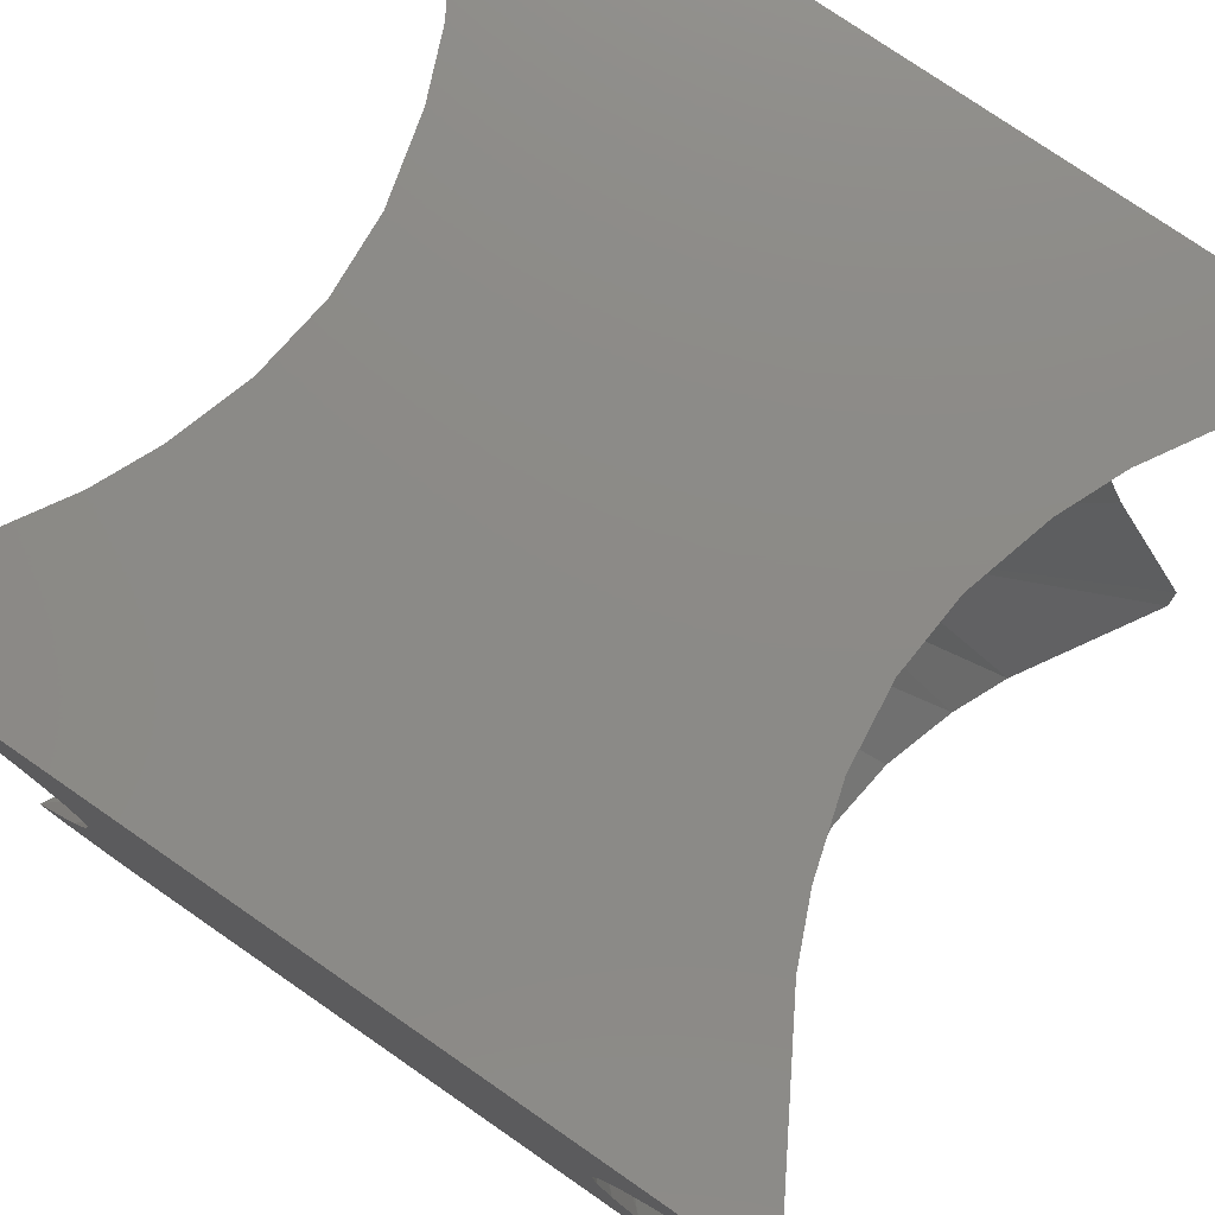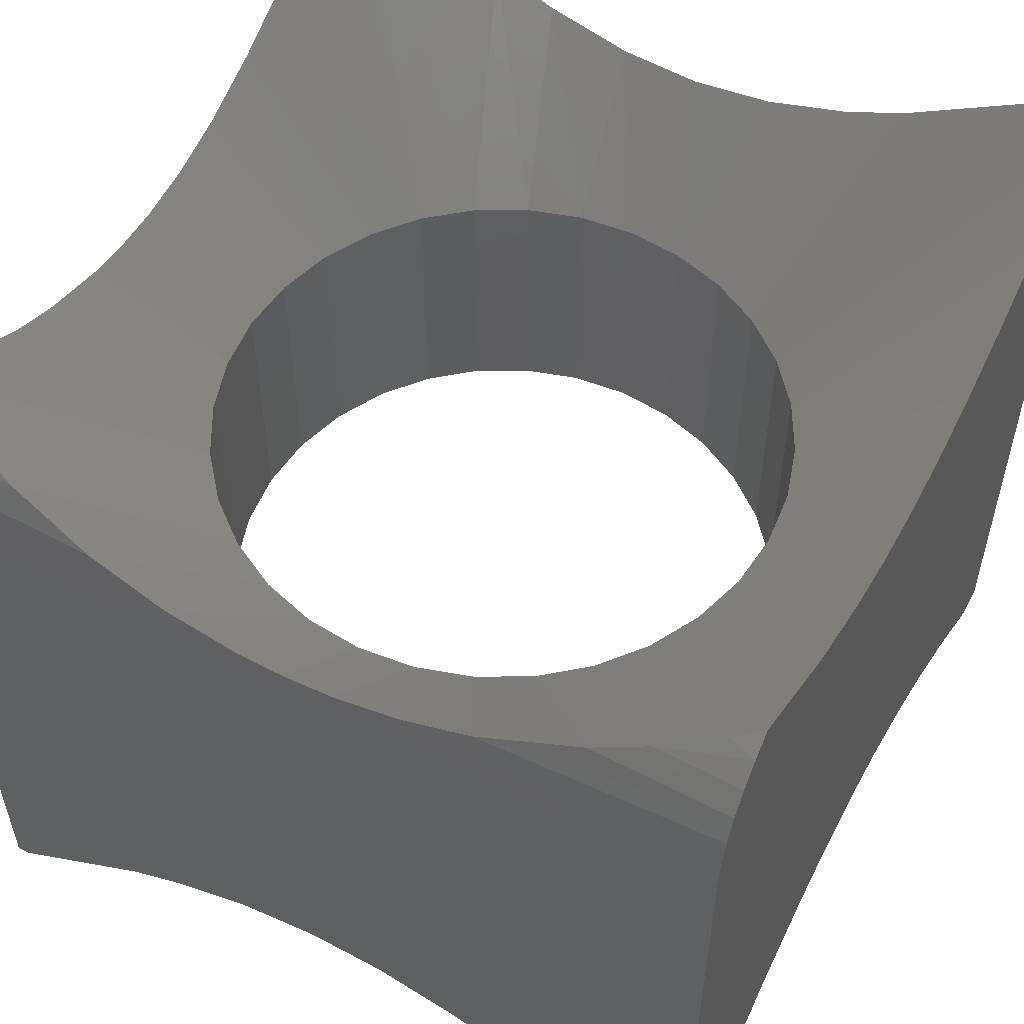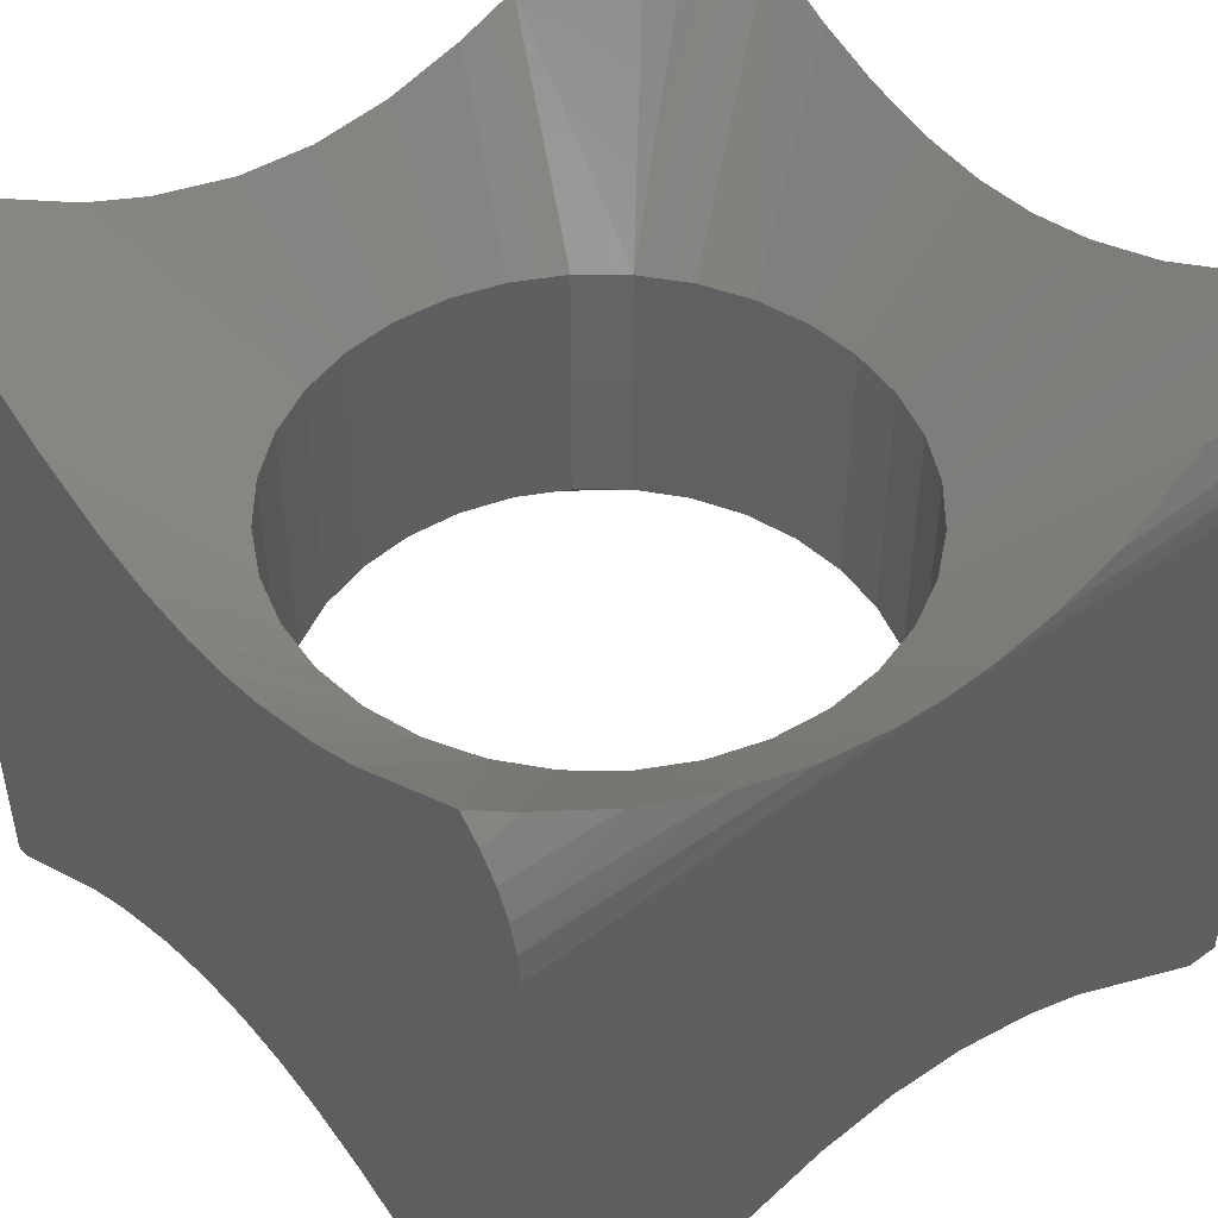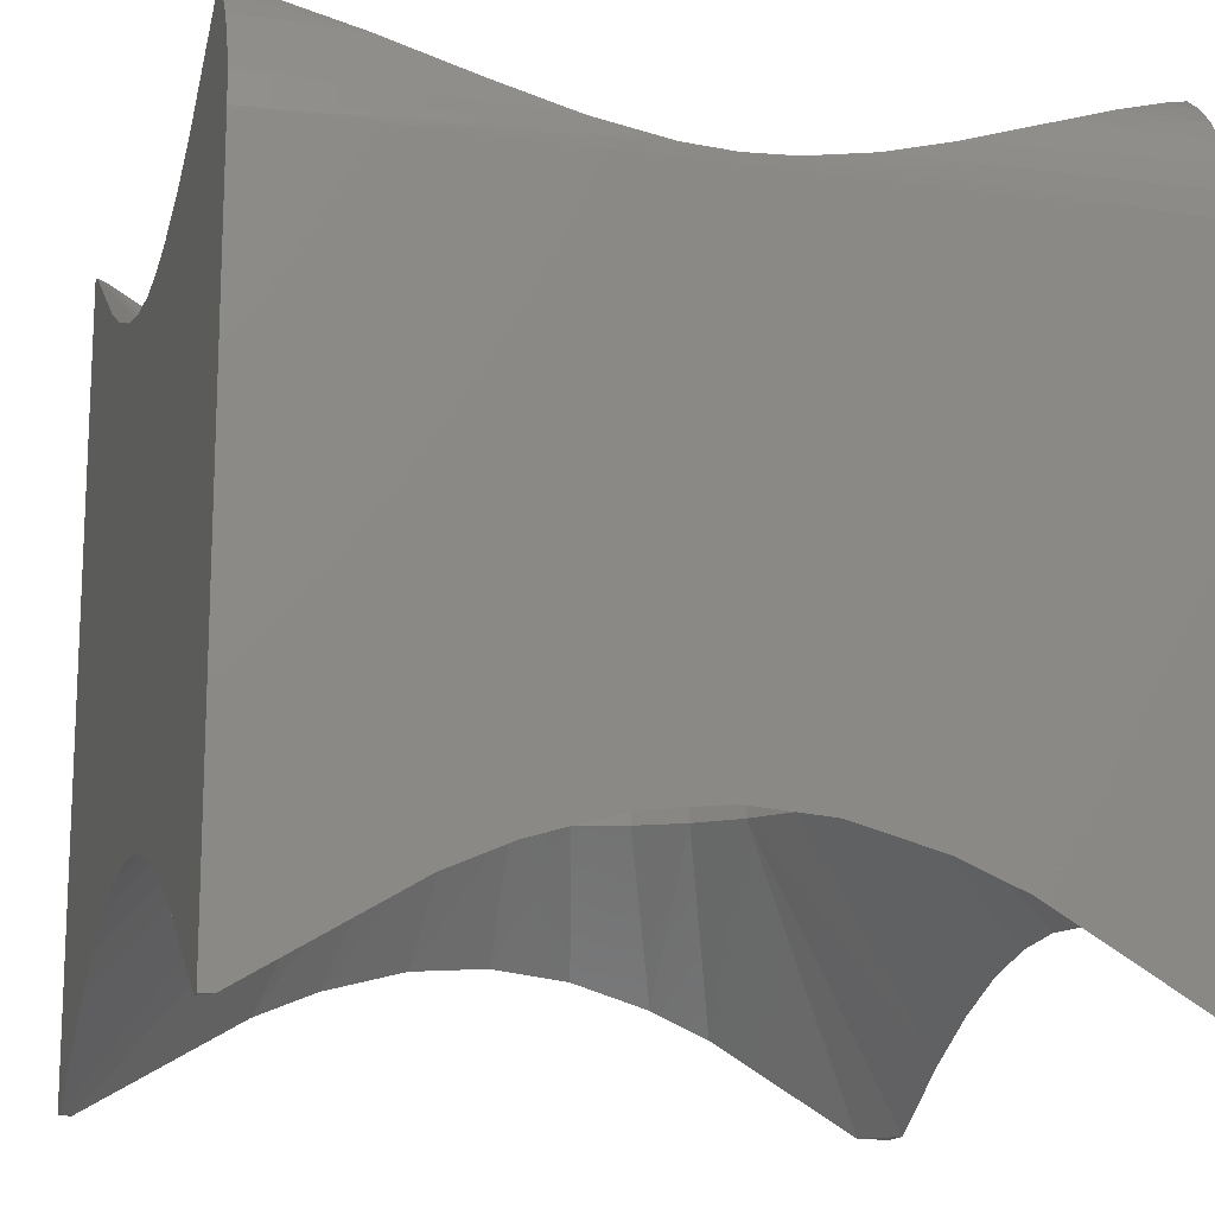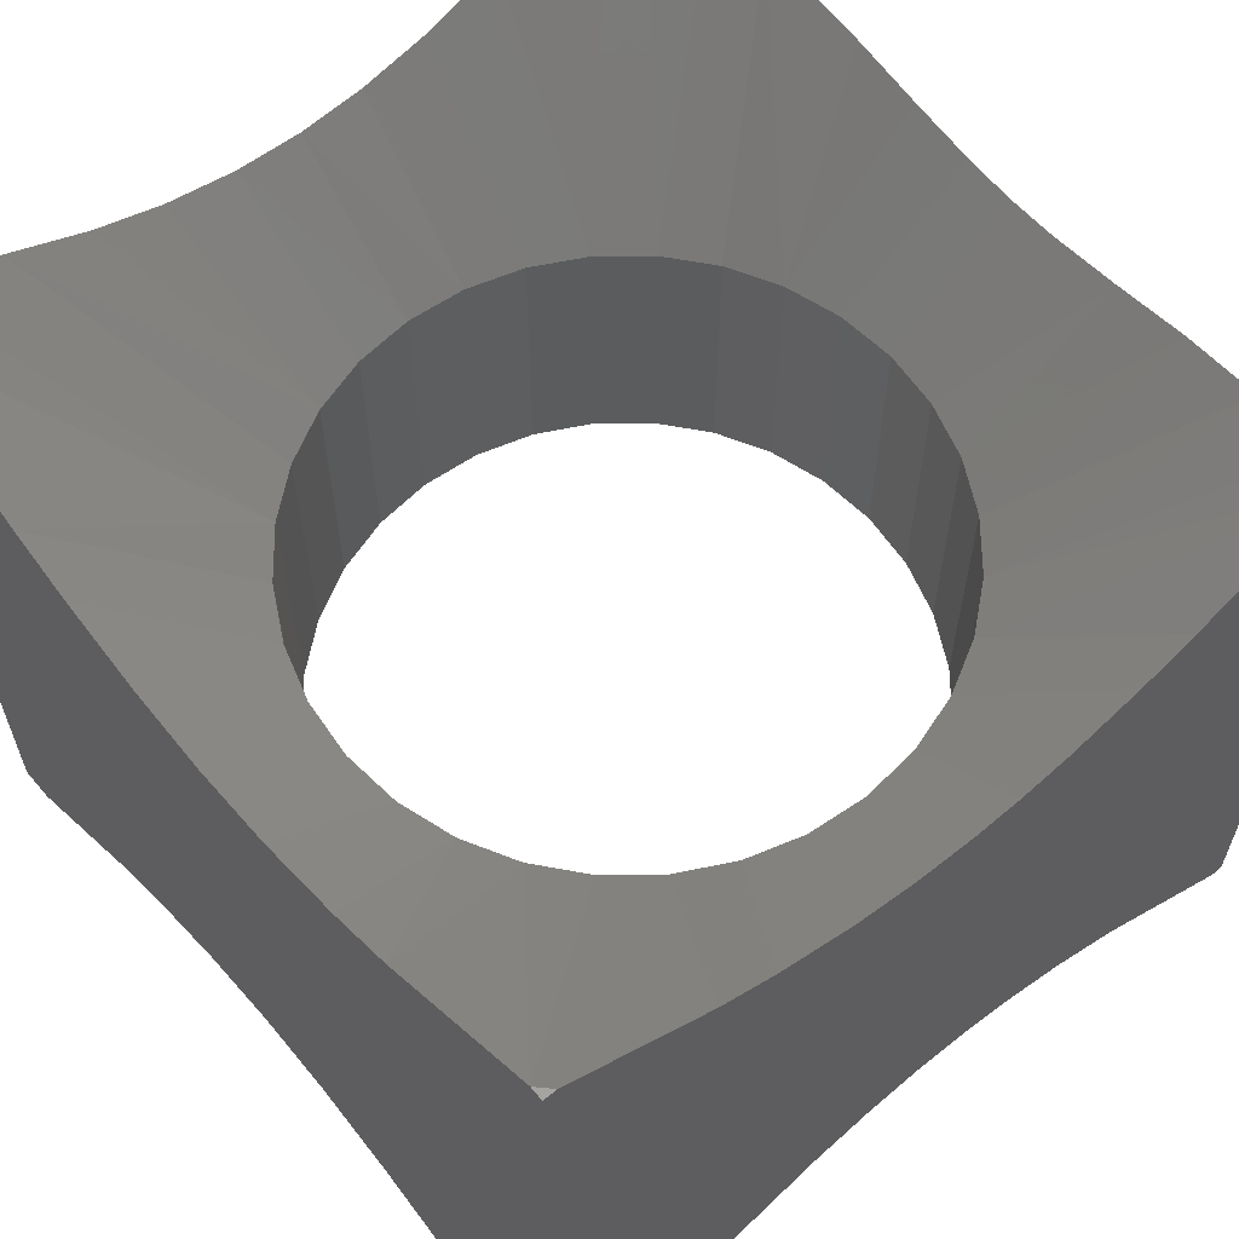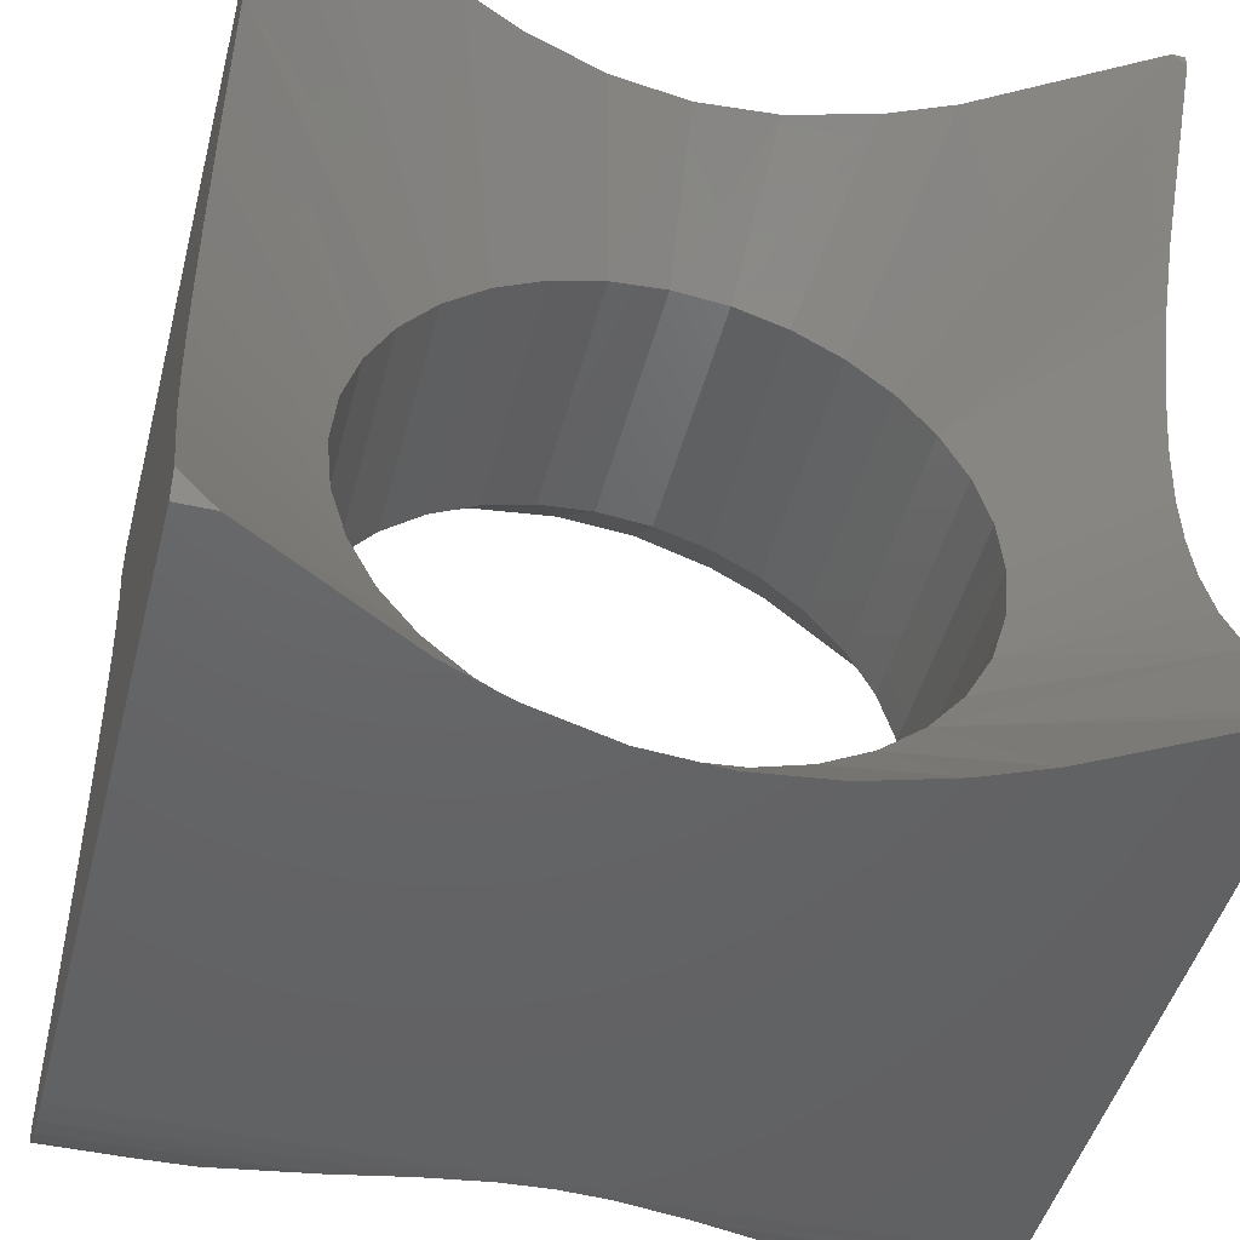
<metadata>
{"format":"stl","ext":"stl","renderer":"f3d","projection":"perspective","resolution":1024,"background":"white","views":[{"elev":77.3,"azim":124.6,"up":"+Y"},{"elev":54.8,"azim":27.7,"up":"+Z"},{"elev":47.4,"azim":-39.0,"up":"+Z"},{"elev":-15.2,"azim":-16.1,"up":"+Z"},{"elev":61.9,"azim":-130.0,"up":"+Z"},{"elev":-46.3,"azim":165.6,"up":"+Y"}]}
</metadata>
<code>
# stl→obj: 162 verts, 324 faces
v -0.003043 -0.08289 0.07812
v 0.01313 -0.0813 0.1562
v 0.01313 -0.0813 0.07812
v 0.02868 -0.07658 0.1562
v 0.02868 -0.07658 0.07812
v 0.04301 -0.06892 0.1562
v 0.04301 -0.06892 0.07812
v 0.05557 -0.05862 0.1562
v 0.05557 -0.05862 0.07812
v 0.06588 -0.04605 0.1562
v 0.06588 -0.04605 0.07812
v 0.07354 -0.03172 0.1562
v 0.07354 -0.03172 0.07812
v 0.07826 -0.01617 0.1562
v 0.07826 -0.01617 0.07812
v 0.07985 0 0.1562
v 0.07985 0 0.07812
v -0.003043 -0.08289 0.1562
v -0.01921 -0.0813 0.07812
v -0.01921 -0.0813 0.1562
v -0.03477 -0.07658 0.07812
v -0.03477 -0.07658 0.1562
v -0.0491 -0.06892 0.07812
v -0.0491 -0.06892 0.1562
v -0.06166 -0.05862 0.07812
v -0.06166 -0.05862 0.1562
v -0.07197 -0.04605 0.07812
v -0.07197 -0.04605 0.1562
v -0.07963 -0.03172 0.07812
v -0.07963 -0.03172 0.1562
v -0.08434 -0.01617 0.07812
v -0.08434 -0.01617 0.1562
v -0.08594 4.696e-17 0.07812
v -0.08594 4.696e-17 0.1562
v -0.003043 0.08289 0.07812
v -0.01921 0.0813 0.1562
v -0.01921 0.0813 0.07812
v -0.03477 0.07658 0.1562
v -0.03477 0.07658 0.07812
v -0.0491 0.06892 0.1562
v -0.0491 0.06892 0.07812
v -0.06166 0.05862 0.1562
v -0.06166 0.05862 0.07812
v -0.07197 0.04605 0.1562
v -0.07197 0.04605 0.07812
v -0.07963 0.03172 0.1562
v -0.07963 0.03172 0.07812
v -0.08434 0.01617 0.1562
v -0.08434 0.01617 0.07812
v -0.003043 0.08289 0.1562
v 0.01313 0.0813 0.07812
v 0.01313 0.0813 0.1562
v 0.02868 0.07658 0.07812
v 0.02868 0.07658 0.1562
v 0.04301 0.06892 0.07812
v 0.04301 0.06892 0.1562
v 0.05557 0.05862 0.07812
v 0.05557 0.05862 0.1562
v 0.06588 0.04605 0.07812
v 0.06588 0.04605 0.1562
v 0.07354 0.03172 0.07812
v 0.07354 0.03172 0.1562
v 0.07826 0.01617 0.07812
v 0.07826 0.01617 0.1562
v -0.1172 0.1136 0
v -0.1172 0.0726 0.02575
v -0.1172 0.1172 0
v -0.1172 -0.09908 0.2245
v -0.1172 -0.06246 0.2035
v -0.1172 -0.1053 0.2187
v -0.1172 -0.1104 0.2118
v -0.1172 -0.1141 0.2042
v -0.1172 -0.04745 0.197
v -0.1172 -0.1164 0.196
v -0.1172 -0.0271 0.1907
v -0.1172 -1.11e-16 0.1875
v -0.1172 0.05638 0.03371
v -0.1172 0.03484 0.04168
v -0.1172 0.01703 0.04561
v -0.1172 2.776e-17 0.04688
v -0.1172 -0.01485 0.04591
v -0.1172 -0.03015 0.04296
v -0.1172 -0.0488 0.03688
v -0.1172 -0.07002 0.02711
v -0.1172 -0.1136 0
v -0.1172 -0.01337 0.1883
v -0.1172 -0.1172 0.1875
v -0.1172 -0.1172 0
v -0.1172 0.01703 0.1888
v -0.1172 0.03484 0.1927
v -0.1172 0.05638 0.2007
v -0.1172 0.0726 0.2086
v -0.1172 0.1136 0.2344
v -0.1172 0.1172 0.2344
v 0.1172 1.388e-17 0.1936
v 0.1172 0.05829 0.02741
v 0.1172 0.0804 0.01639
v 0.1172 0.03892 0.03465
v 0.1172 -0.1071 0
v 0.1172 -0.06033 0.02651
v 0.1172 -0.1172 0
v 0.1172 -0.09561 0.227
v 0.1172 -0.1018 0.2222
v 0.1172 -0.06033 0.2079
v 0.1172 -0.1071 0.2165
v 0.1172 -0.1114 0.21
v 0.1172 -0.1146 0.2028
v 0.1172 -0.0377 0.1994
v 0.1172 -0.1165 0.1953
v 0.1172 -0.01847 0.195
v 0.1172 -0.1172 0.1875
v 0.1172 -0.0377 0.03502
v 0.1172 -0.01847 0.03938
v 0.1172 5.551e-17 0.04079
v 0.1172 0.01897 0.0393
v 0.1172 0.1172 0.2344
v 0.1172 0.1071 0.2344
v 0.1172 0.0804 0.218
v 0.1172 0.1071 0
v 0.1172 0.1172 0
v 0.1172 0.05829 0.207
v 0.1172 0.03892 0.1997
v 0.1172 0.01897 0.1951
v -0.1135 0.1172 0.2344
v -0.06651 0.1172 0.2066
v 0.06353 0.1172 0.2081
v 0.1074 0.1172 0.2344
v -0.04803 0.1172 0.1989
v -0.02334 0.1172 0.1923
v -0.0003387 0.1172 0.1906
v 0.1074 0.1172 0
v 0.06353 0.1172 0.02625
v 0.02293 0.1172 0.1934
v 0.04619 0.1172 0.2005
v 0.04619 0.1172 0.03391
v 0.02293 0.1172 0.04099
v -0.0003387 0.1172 0.0438
v -0.02334 0.1172 0.04209
v -0.04803 0.1172 0.0355
v -0.06651 0.1172 0.02775
v -0.1135 0.1172 0
v -0.1135 -0.1172 0
v -0.06962 -0.1172 0.02625
v -0.05228 -0.1172 0.03391
v -0.02901 -0.1172 0.04099
v -0.005747 -0.1172 0.0438
v 0.01725 -0.1172 0.04209
v 0.04194 -0.1172 0.0355
v 0.06042 -0.1172 0.02775
v 0.1074 -0.1172 0
v 0.01091 -0.117 0.1912
v 0.0296 -0.1167 0.1945
v 0.04946 -0.1154 0.2002
v 0.07821 -0.1109 0.2109
v 0.09332 -0.1067 0.2171
v 0.1094 -0.09995 0.2238
v -0.0384 -0.1166 0.1952
v -0.06106 -0.1149 0.202
v -0.08551 -0.1107 0.2114
v -0.1067 -0.1039 0.2202
v -0.003231 -0.1171 0.1905
v -0.01737 -0.117 0.1913
f 1 2 3
f 3 2 4
f 3 4 5
f 5 4 6
f 5 6 7
f 7 6 8
f 7 8 9
f 9 8 10
f 9 10 11
f 11 10 12
f 11 12 13
f 13 12 14
f 13 14 15
f 15 14 16
f 15 16 17
f 2 1 18
f 18 1 19
f 18 19 20
f 20 19 21
f 20 21 22
f 22 21 23
f 22 23 24
f 24 23 25
f 24 25 26
f 26 25 27
f 26 27 28
f 28 27 29
f 28 29 30
f 30 29 31
f 30 31 32
f 32 31 33
f 32 33 34
f 35 36 37
f 37 36 38
f 37 38 39
f 39 38 40
f 39 40 41
f 41 40 42
f 41 42 43
f 43 42 44
f 43 44 45
f 45 44 46
f 45 46 47
f 47 46 48
f 47 48 49
f 49 48 34
f 49 34 33
f 36 35 50
f 50 35 51
f 50 51 52
f 52 51 53
f 52 53 54
f 54 53 55
f 54 55 56
f 56 55 57
f 56 57 58
f 58 57 59
f 58 59 60
f 60 59 61
f 60 61 62
f 62 61 63
f 62 63 64
f 64 63 17
f 64 17 16
f 65 66 67
f 68 69 70
f 71 70 69
f 71 69 72
f 72 69 73
f 72 73 74
f 74 73 75
f 76 67 66
f 76 66 77
f 76 77 78
f 76 78 79
f 76 79 80
f 76 80 81
f 76 81 82
f 76 82 83
f 76 83 84
f 76 84 85
f 76 85 86
f 87 74 75
f 87 75 86
f 87 86 85
f 87 85 88
f 67 76 89
f 67 89 90
f 67 90 91
f 67 91 92
f 67 92 93
f 67 93 94
f 95 96 97
f 95 98 96
f 99 100 101
f 102 103 104
f 104 103 105
f 104 105 106
f 104 106 107
f 104 107 108
f 108 107 109
f 108 109 110
f 111 101 100
f 111 100 112
f 111 112 113
f 111 113 114
f 111 114 115
f 111 115 98
f 111 98 95
f 111 95 110
f 111 110 109
f 116 117 118
f 116 118 119
f 116 119 120
f 119 118 121
f 119 121 122
f 119 122 123
f 119 123 95
f 119 95 97
f 94 124 125
f 116 126 127
f 67 94 125
f 67 125 128
f 67 128 129
f 67 129 130
f 120 131 132
f 120 132 130
f 120 130 133
f 120 133 134
f 120 134 126
f 120 126 116
f 130 132 135
f 130 135 136
f 130 136 137
f 130 137 138
f 130 138 139
f 130 139 140
f 130 140 141
f 130 141 67
f 142 143 88
f 87 88 143
f 87 143 144
f 87 144 145
f 87 145 146
f 87 146 111
f 111 146 147
f 111 147 148
f 111 148 149
f 111 149 150
f 111 150 101
f 131 120 119
f 65 67 141
f 142 88 85
f 99 101 150
f 65 43 66
f 65 141 43
f 141 41 43
f 141 140 41
f 119 97 57
f 98 63 61
f 96 98 61
f 41 140 39
f 47 78 77
f 47 77 45
f 45 77 66
f 66 43 45
f 49 78 47
f 33 80 49
f 49 80 79
f 49 79 78
f 96 61 97
f 97 61 59
f 97 59 57
f 35 137 51
f 51 137 136
f 51 136 53
f 53 136 135
f 53 135 55
f 55 135 132
f 55 132 57
f 57 132 131
f 57 131 119
f 137 35 138
f 138 35 37
f 138 37 139
f 139 37 39
f 139 39 140
f 114 17 115
f 115 17 63
f 115 63 98
f 150 7 9
f 150 149 7
f 85 84 25
f 29 82 31
f 7 149 5
f 13 112 100
f 13 100 11
f 15 112 13
f 25 84 27
f 99 150 9
f 99 9 11
f 99 11 100
f 17 114 15
f 15 114 113
f 15 113 112
f 27 84 29
f 29 84 83
f 29 83 82
f 1 146 19
f 19 146 145
f 19 145 21
f 21 145 144
f 21 144 23
f 23 144 143
f 23 143 25
f 25 143 142
f 25 142 85
f 146 1 147
f 147 1 3
f 147 3 148
f 148 3 5
f 148 5 149
f 80 33 81
f 81 33 31
f 81 31 82
f 151 109 152
f 153 152 109
f 109 107 153
f 153 107 106
f 153 106 154
f 154 106 105
f 154 105 155
f 155 105 103
f 155 103 156
f 102 156 103
f 74 157 158
f 74 158 72
f 72 158 159
f 72 159 71
f 70 71 159
f 159 160 70
f 68 70 160
f 87 161 162
f 87 162 157
f 87 157 74
f 111 109 151
f 111 151 161
f 111 161 87
f 124 94 93
f 117 116 127
f 58 118 117
f 62 64 122
f 62 122 121
f 38 125 40
f 91 90 46
f 44 91 46
f 92 91 44
f 44 42 92
f 46 90 48
f 92 42 93
f 124 93 42
f 124 42 40
f 124 40 125
f 90 89 48
f 48 89 76
f 48 76 34
f 58 60 118
f 118 60 62
f 118 62 121
f 117 127 58
f 58 127 126
f 58 126 56
f 56 126 134
f 56 134 54
f 54 134 133
f 54 133 52
f 52 133 130
f 52 130 50
f 125 38 128
f 128 38 36
f 128 36 129
f 129 36 50
f 129 50 130
f 122 64 123
f 123 64 16
f 123 16 95
f 104 10 102
f 10 156 102
f 73 30 75
f 30 69 28
f 73 69 30
f 158 157 22
f 24 158 22
f 24 159 158
f 26 159 24
f 162 161 20
f 20 157 162
f 22 157 20
f 151 2 18
f 18 161 151
f 4 2 152
f 2 151 152
f 156 10 8
f 8 155 156
f 104 108 12
f 10 104 12
f 12 108 14
f 160 159 26
f 18 20 161
f 68 160 26
f 68 26 28
f 68 28 69
f 32 34 76
f 32 76 86
f 32 86 75
f 32 75 30
f 108 110 14
f 14 110 95
f 14 95 16
f 152 153 4
f 4 153 154
f 4 154 6
f 6 154 155
f 6 155 8

</code>
